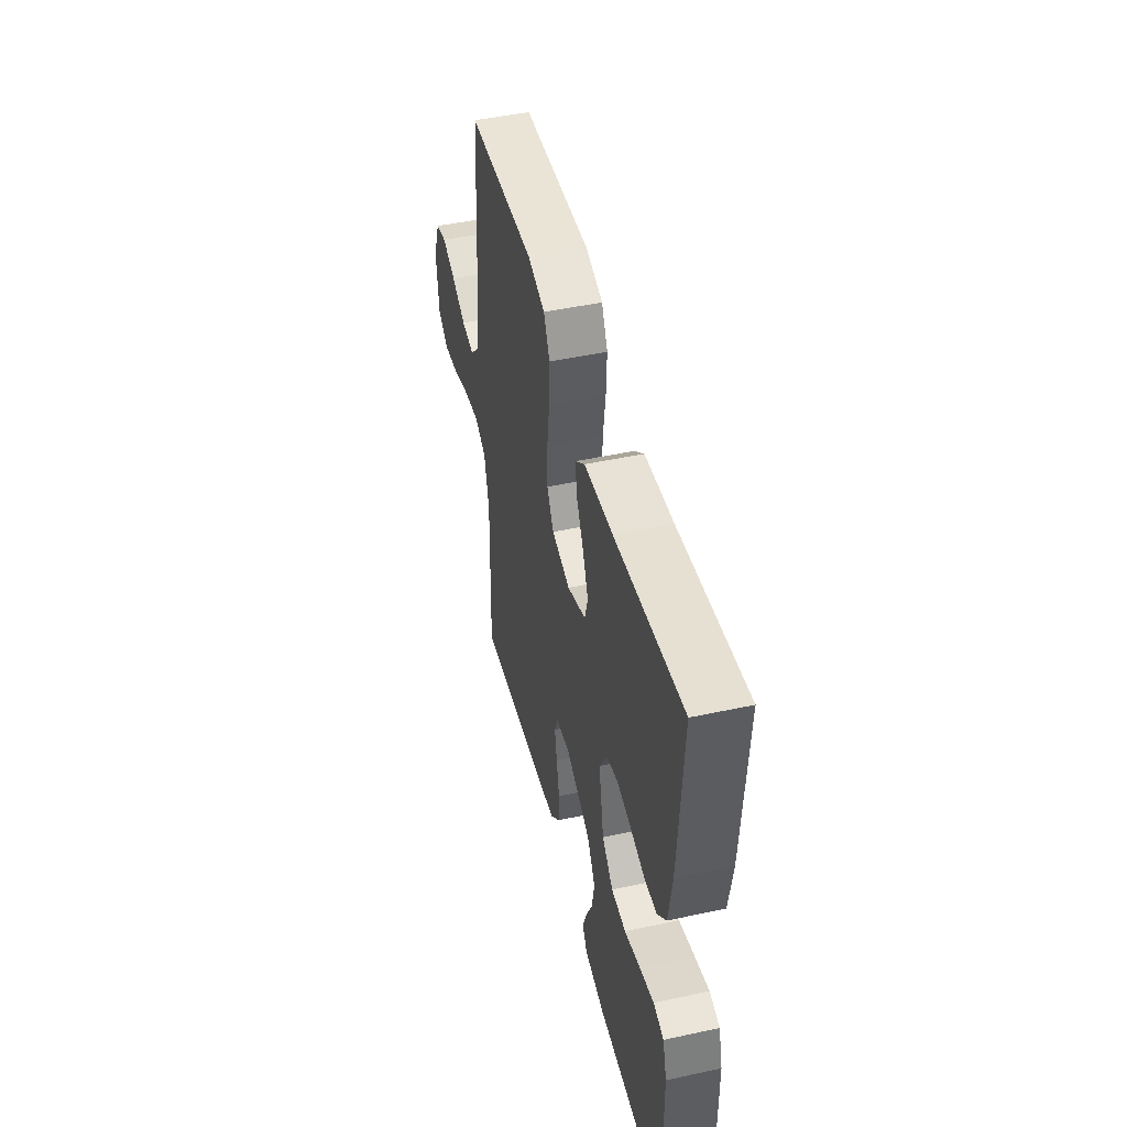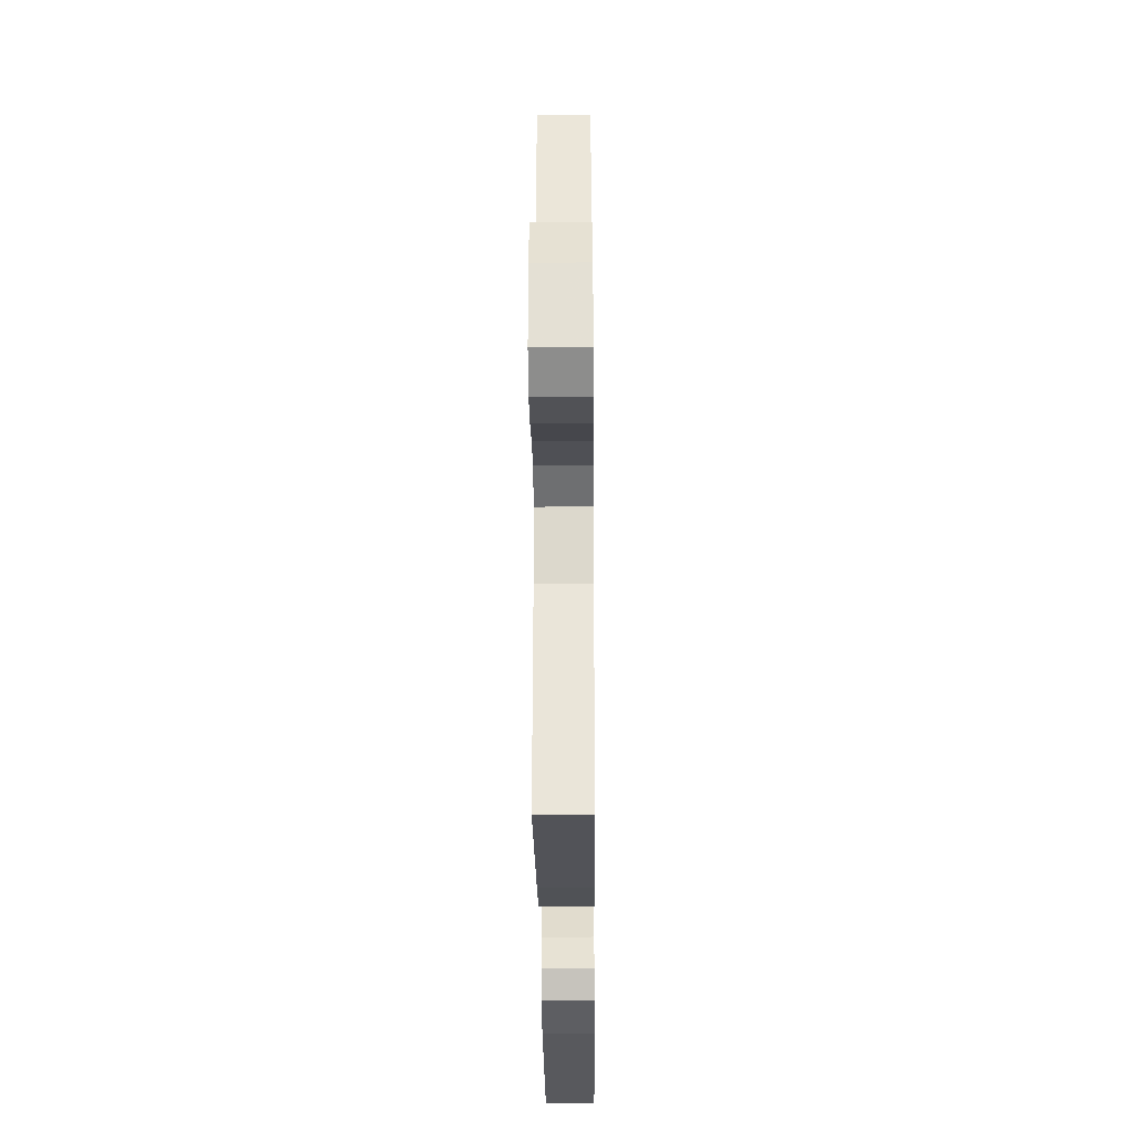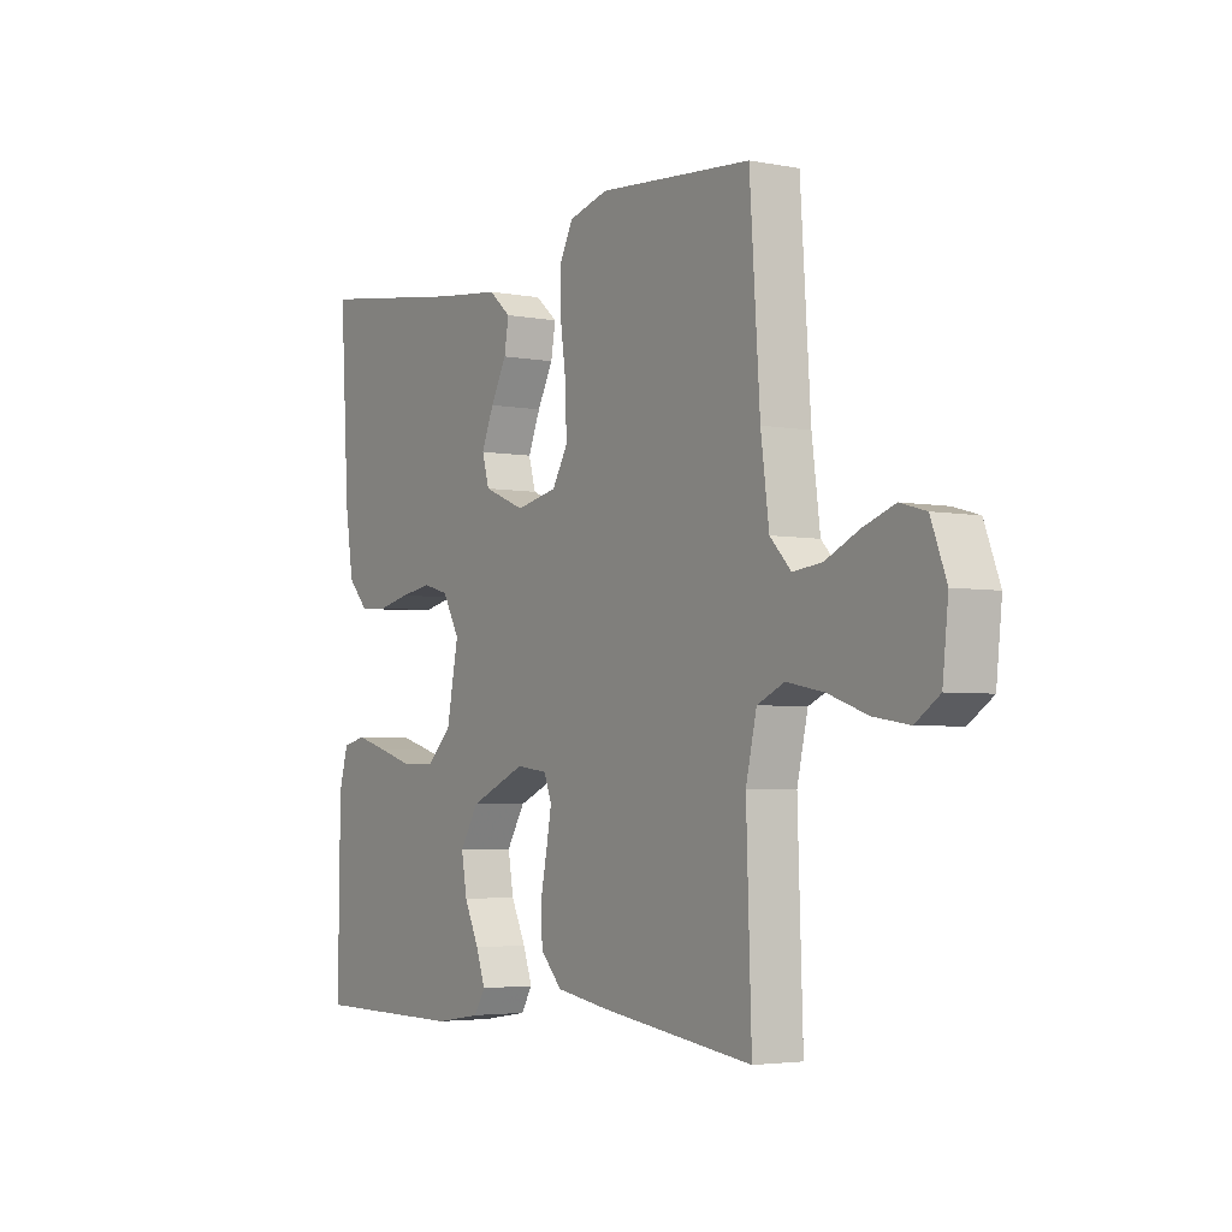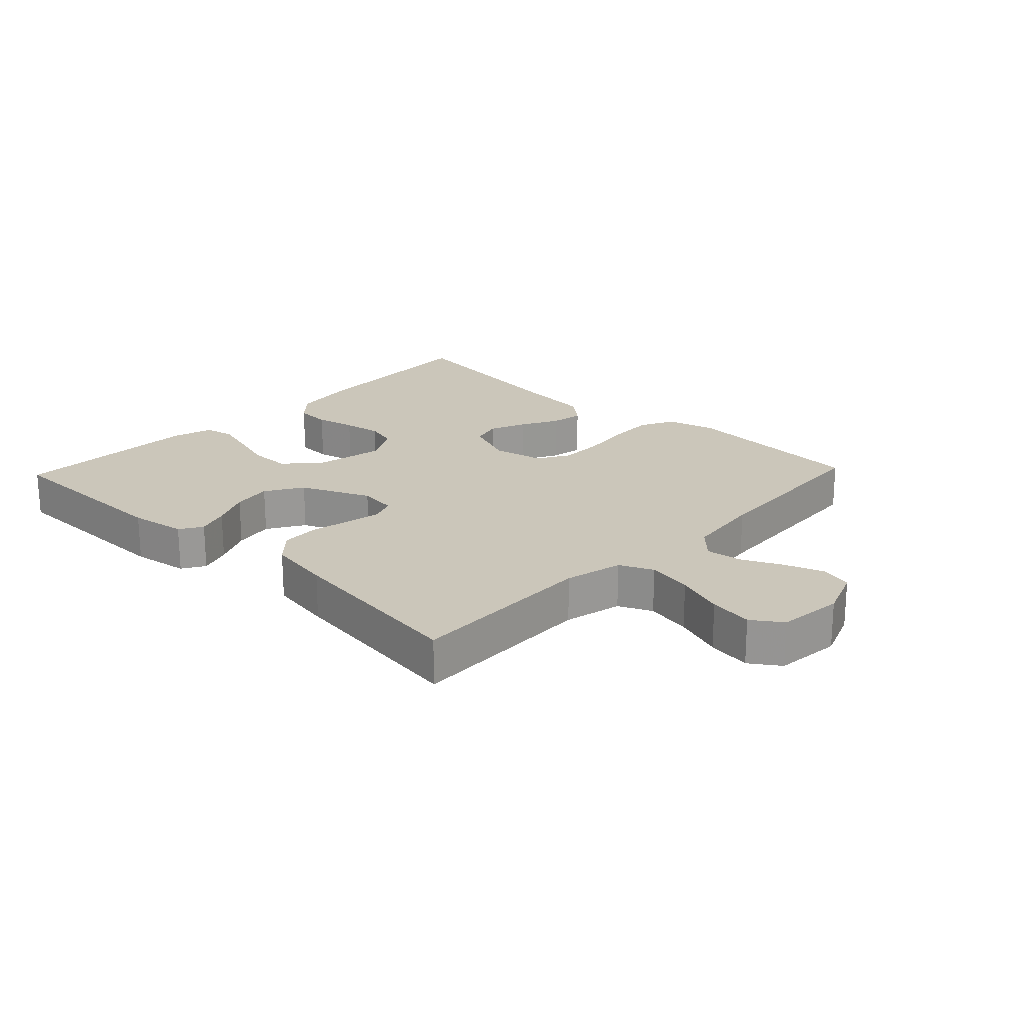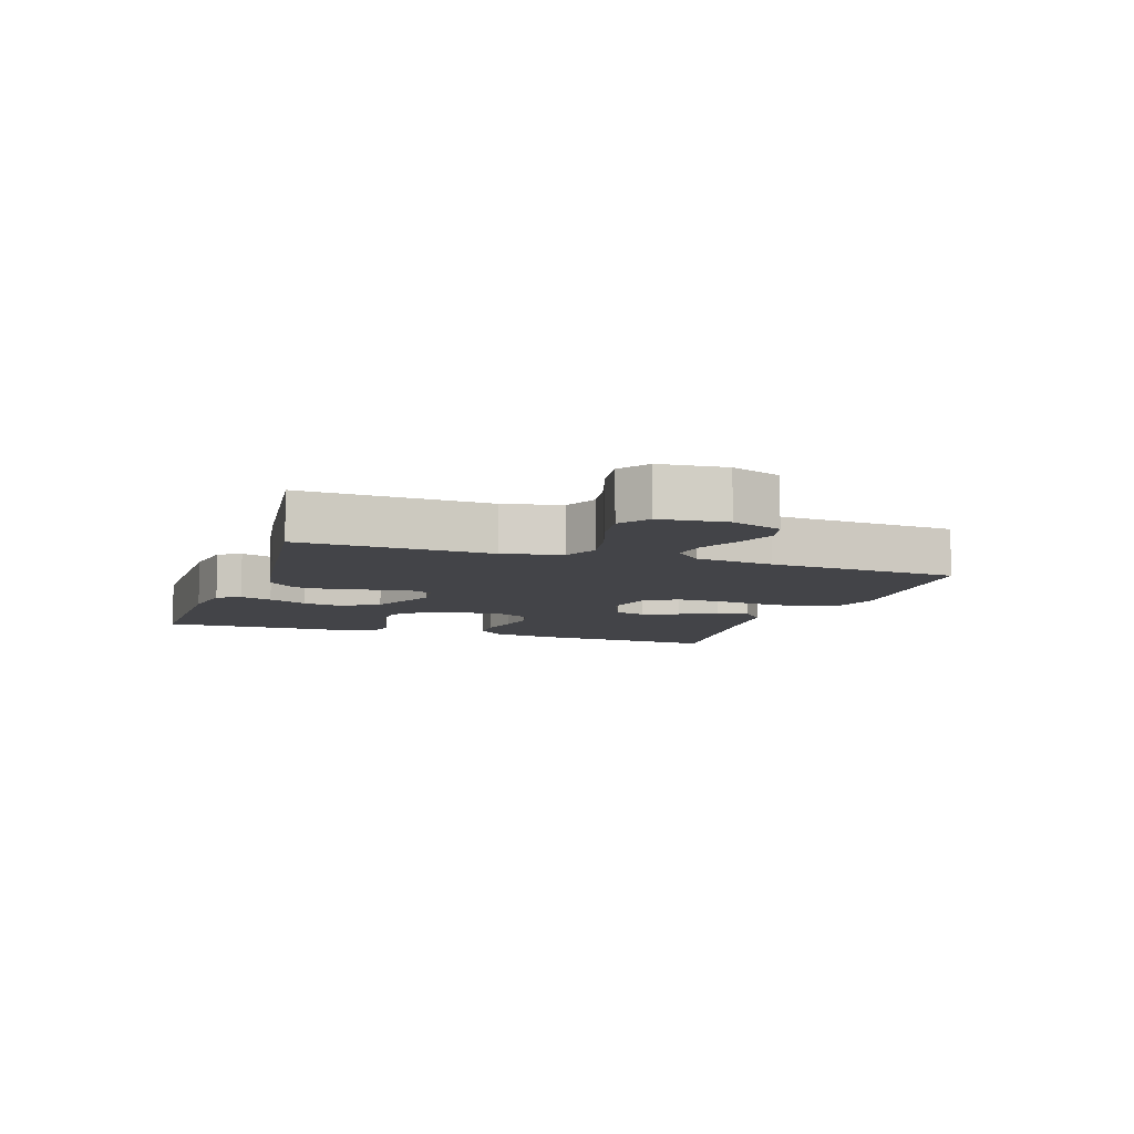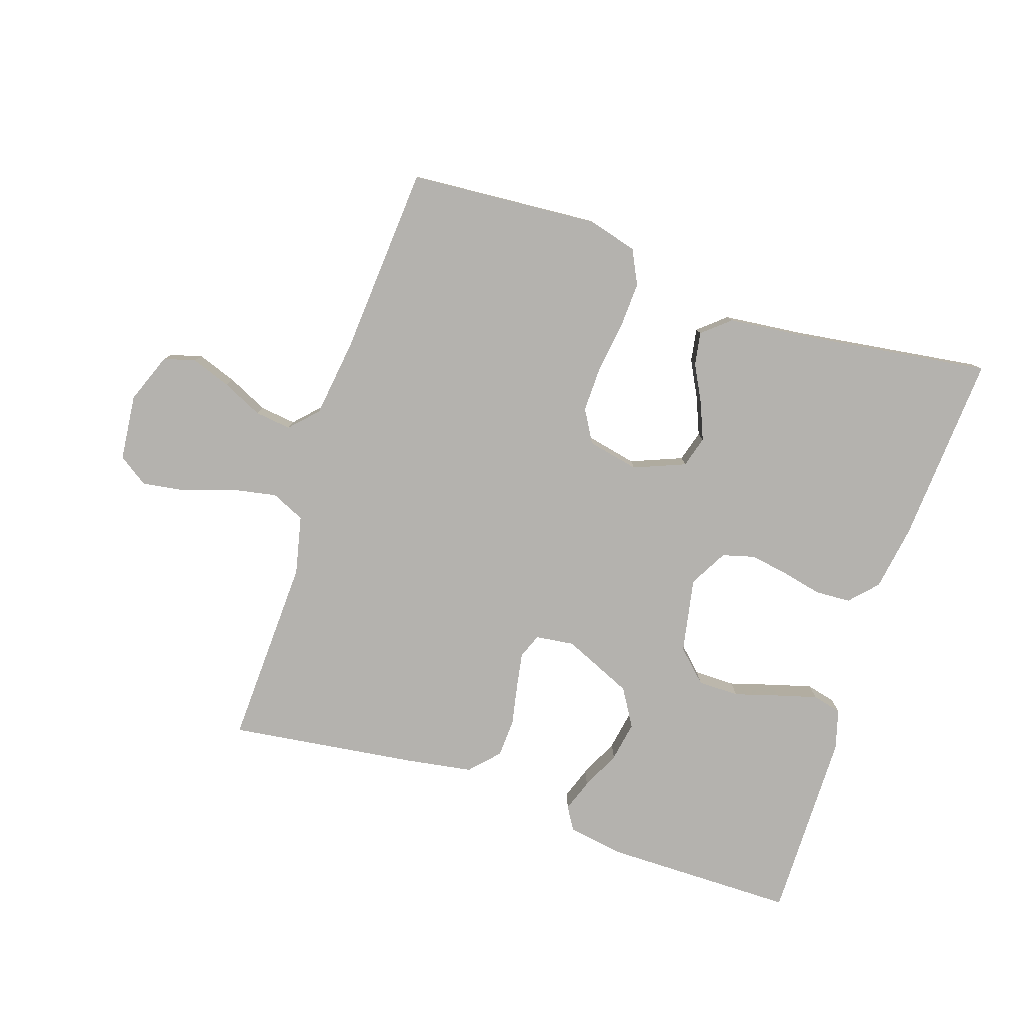
<metadata>
{"format":"obj","ext":"obj","renderer":"f3d","projection":"perspective","resolution":1024,"background":"white","views":[{"elev":47.4,"azim":76.3,"up":"+Z"},{"elev":-30.3,"azim":-89.5,"up":"+Z"},{"elev":-3.8,"azim":-122.6,"up":"+Z"},{"elev":21.1,"azim":-136.5,"up":"+Y"},{"elev":-8.2,"azim":-109.0,"up":"+Y"},{"elev":-79.8,"azim":-18.5,"up":"+Y"}]}
</metadata>
<code>
v 0.5 0.07 -0.5
v 0.2 0.07 -0.502
v 0.11 0.07 -0.488
v 0.088 0.07 -0.452
v 0.106 0.07 -0.401
v 0.135 0.07 -0.34
v 0.146 0.07 -0.277
v 0.11 0.07 -0.218
v 0 0.07 -0.17
v -0.061 0.07 -0.178
v -0.076 0.07 -0.217
v -0.066 0.07 -0.273
v -0.053 0.07 -0.337
v -0.056 0.07 -0.397
v -0.098 0.07 -0.442
v -0.2 0.07 -0.459
v -0.5 0.07 -0.5
v -0.49 0.07 -0.2
v -0.511 0.07 -0.108
v -0.564 0.07 -0.084
v -0.636 0.07 -0.098
v -0.713 0.07 -0.125
v -0.782 0.07 -0.136
v -0.829 0.07 -0.104
v -0.84 0.07 0
v -0.81 0.07 0.079
v -0.76 0.07 0.093
v -0.698 0.07 0.071
v -0.634 0.07 0.041
v -0.577 0.07 0.034
v -0.536 0.07 0.077
v -0.52 0.07 0.2
v -0.5 0.07 0.5
v -0.2 0.07 0.523
v -0.123 0.07 0.502
v -0.096 0.07 0.448
v -0.099 0.07 0.374
v -0.11 0.07 0.295
v -0.111 0.07 0.223
v -0.081 0.07 0.172
v 0 0.07 0.155
v 0.081 0.07 0.188
v 0.095 0.07 0.237
v 0.071 0.07 0.295
v 0.04 0.07 0.354
v 0.031 0.07 0.406
v 0.074 0.07 0.443
v 0.2 0.07 0.457
v 0.5 0.07 0.5
v 0.482 0.07 0.2
v 0.466 0.07 0.096
v 0.426 0.07 0.053
v 0.37 0.07 0.05
v 0.307 0.07 0.064
v 0.246 0.07 0.074
v 0.195 0.07 0.06
v 0.162 0.07 0
v 0.185 0.07 -0.118
v 0.234 0.07 -0.165
v 0.299 0.07 -0.165
v 0.369 0.07 -0.144
v 0.432 0.07 -0.126
v 0.478 0.07 -0.137
v 0.496 0.07 -0.2
v 0.5 0 -0.5
v 0.2 0 -0.502
v 0.11 0 -0.488
v 0.088 0 -0.452
v 0.106 0 -0.401
v 0.135 0 -0.34
v 0.146 0 -0.277
v 0.11 0 -0.218
v 0 0 -0.17
v -0.061 0 -0.178
v -0.076 0 -0.217
v -0.066 0 -0.273
v -0.053 0 -0.337
v -0.056 0 -0.397
v -0.098 0 -0.442
v -0.2 0 -0.459
v -0.5 0 -0.5
v -0.49 0 -0.2
v -0.511 0 -0.108
v -0.564 0 -0.084
v -0.636 0 -0.098
v -0.713 0 -0.125
v -0.782 0 -0.136
v -0.829 0 -0.104
v -0.84 0 0
v -0.81 0 0.079
v -0.76 0 0.093
v -0.698 0 0.071
v -0.634 0 0.041
v -0.577 0 0.034
v -0.536 0 0.077
v -0.52 0 0.2
v -0.5 0 0.5
v -0.2 0 0.523
v -0.123 0 0.502
v -0.096 0 0.448
v -0.099 0 0.374
v -0.11 0 0.295
v -0.111 0 0.223
v -0.081 0 0.172
v 0 0 0.155
v 0.081 0 0.188
v 0.095 0 0.237
v 0.071 0 0.295
v 0.04 0 0.354
v 0.031 0 0.406
v 0.074 0 0.443
v 0.2 0 0.457
v 0.5 0 0.5
v 0.482 0 0.2
v 0.466 0 0.096
v 0.426 0 0.053
v 0.37 0 0.05
v 0.307 0 0.064
v 0.246 0 0.074
v 0.195 0 0.06
v 0.162 0 0
v 0.185 0 -0.118
v 0.234 0 -0.165
v 0.299 0 -0.165
v 0.369 0 -0.144
v 0.432 0 -0.126
v 0.478 0 -0.137
v 0.496 0 -0.2
f 60 61 62 63
f 60 63 64 1
f 51 52 53 54
f 51 54 55
f 48 49 50 51
f 48 51 55
f 47 48 55 56
f 44 45 46 47
f 43 44 47 56
f 35 36 37 38
f 35 38 39
f 32 33 34 35
f 31 32 35 39
f 30 31 39 40
f 26 27 28 29
f 24 25 26 29
f 24 29 30
f 21 22 23 24
f 20 21 24 30
f 19 20 30 40
f 15 16 17 18
f 12 13 14 15
f 11 12 15 18
f 10 11 18 19
f 3 4 5 6
f 3 6 7
f 2 3 7
f 59 60 1 2
f 58 59 2 7
f 57 58 7 8
f 42 43 56 57
f 41 42 57 8
f 40 41 8 9
f 9 10 19 40
f 127 126 125 124
f 65 128 127 124
f 118 117 116 115
f 119 118 115
f 115 114 113 112
f 119 115 112
f 120 119 112 111
f 111 110 109 108
f 120 111 108 107
f 102 101 100 99
f 103 102 99
f 99 98 97 96
f 103 99 96 95
f 104 103 95 94
f 93 92 91 90
f 93 90 89 88
f 94 93 88
f 88 87 86 85
f 94 88 85 84
f 104 94 84 83
f 82 81 80 79
f 79 78 77 76
f 82 79 76 75
f 83 82 75 74
f 70 69 68 67
f 71 70 67
f 71 67 66
f 66 65 124 123
f 71 66 123 122
f 72 71 122 121
f 121 120 107 106
f 72 121 106 105
f 73 72 105 104
f 104 83 74 73
f 1 65 66 2
f 2 66 67 3
f 3 67 68 4
f 4 68 69 5
f 5 69 70 6
f 6 70 71 7
f 7 71 72 8
f 8 72 73 9
f 9 73 74 10
f 10 74 75 11
f 11 75 76 12
f 12 76 77 13
f 13 77 78 14
f 14 78 79 15
f 15 79 80 16
f 16 80 81 17
f 17 81 82 18
f 18 82 83 19
f 19 83 84 20
f 20 84 85 21
f 21 85 86 22
f 22 86 87 23
f 23 87 88 24
f 24 88 89 25
f 25 89 90 26
f 26 90 91 27
f 27 91 92 28
f 28 92 93 29
f 29 93 94 30
f 30 94 95 31
f 31 95 96 32
f 32 96 97 33
f 33 97 98 34
f 34 98 99 35
f 35 99 100 36
f 36 100 101 37
f 37 101 102 38
f 38 102 103 39
f 39 103 104 40
f 40 104 105 41
f 41 105 106 42
f 42 106 107 43
f 43 107 108 44
f 44 108 109 45
f 45 109 110 46
f 46 110 111 47
f 47 111 112 48
f 48 112 113 49
f 49 113 114 50
f 50 114 115 51
f 51 115 116 52
f 52 116 117 53
f 53 117 118 54
f 54 118 119 55
f 55 119 120 56
f 56 120 121 57
f 57 121 122 58
f 58 122 123 59
f 59 123 124 60
f 60 124 125 61
f 61 125 126 62
f 62 126 127 63
f 63 127 128 64
f 64 128 65 1

</code>
